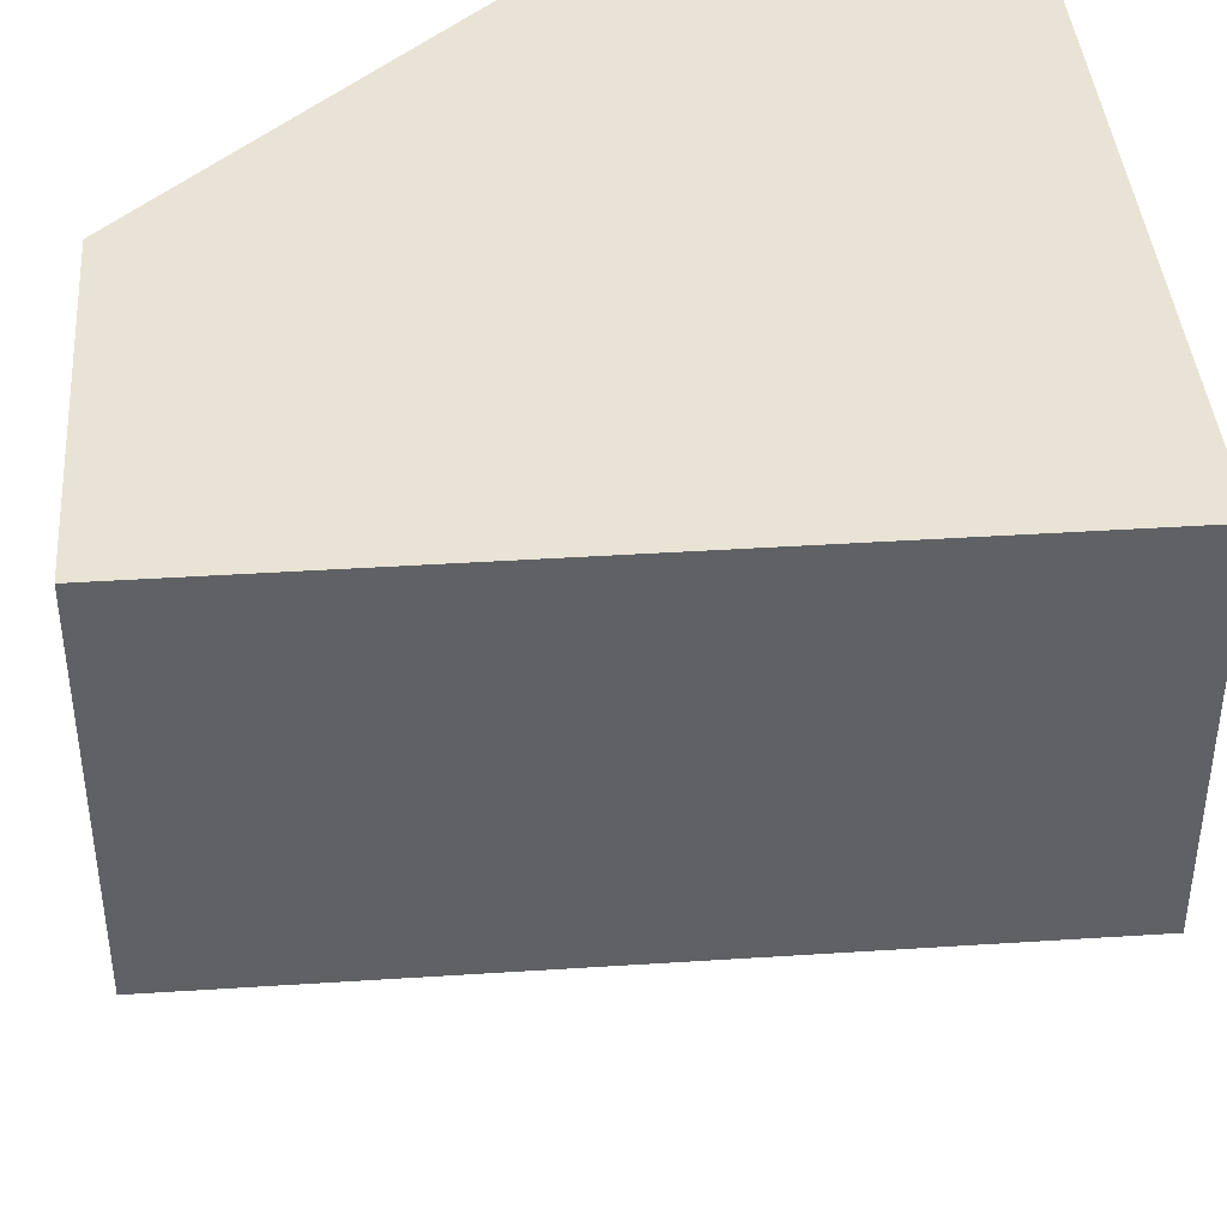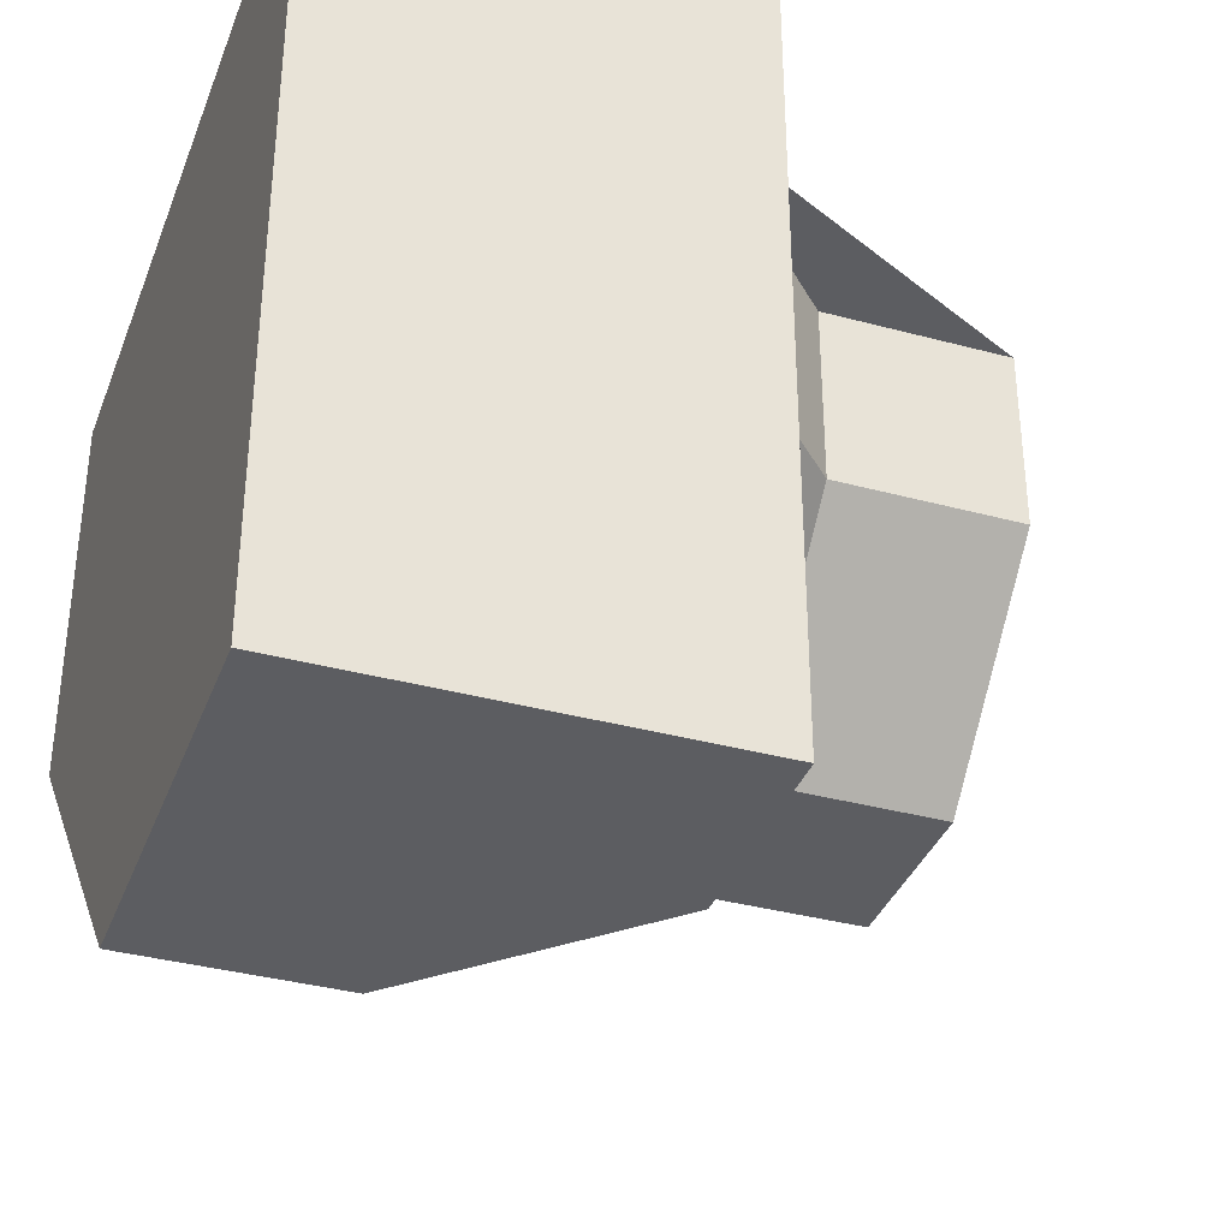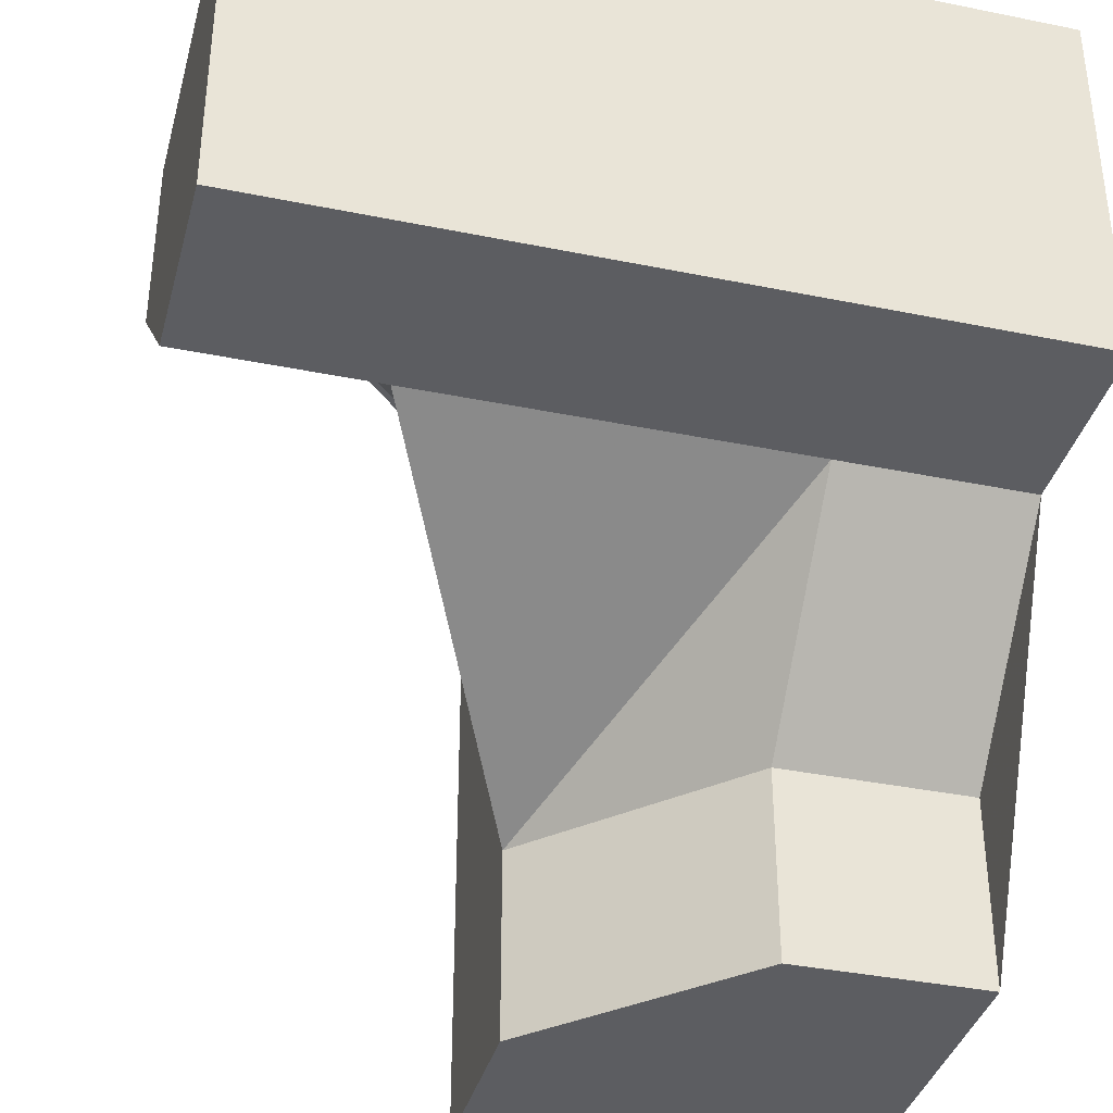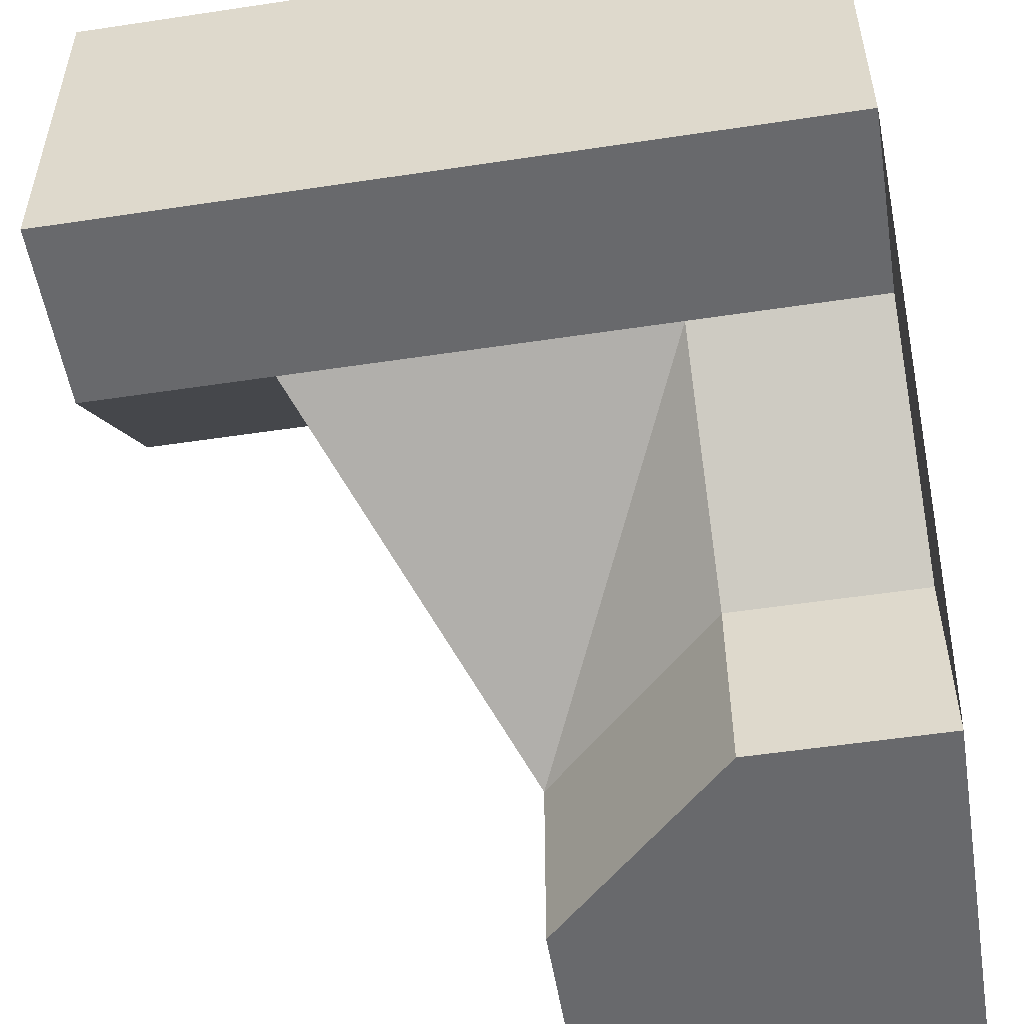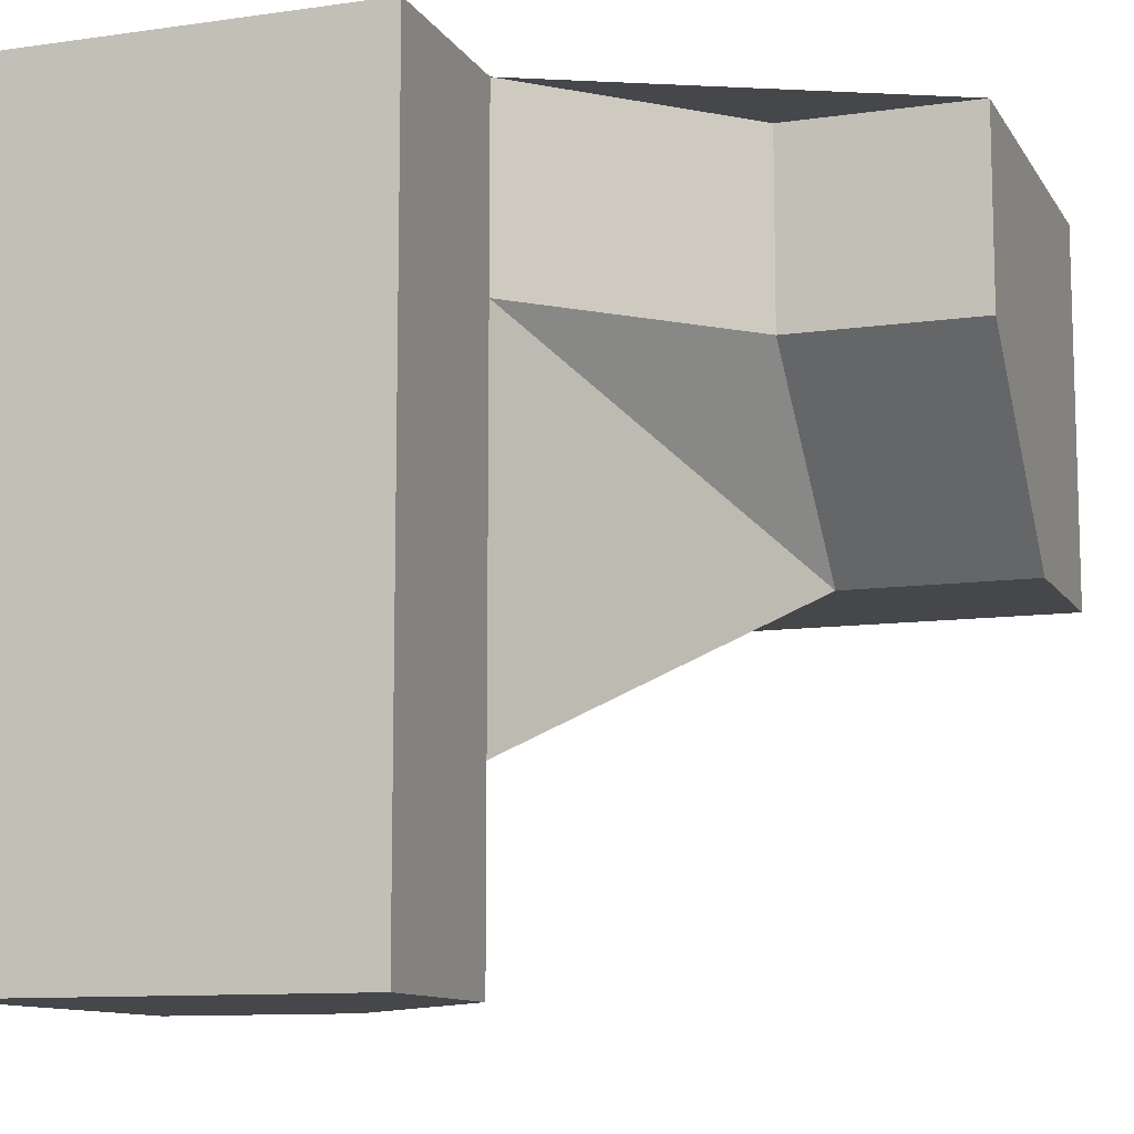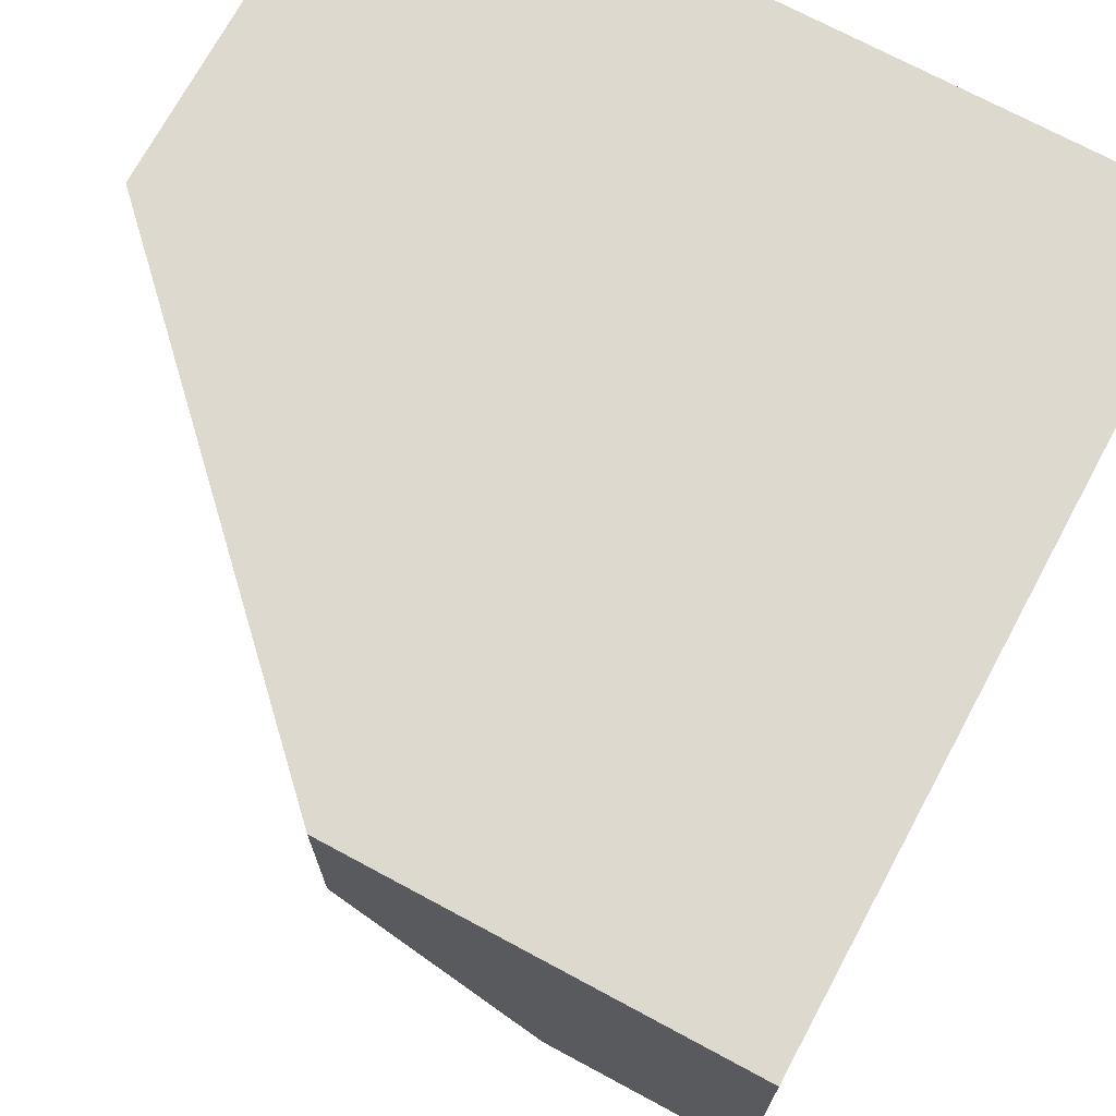
<metadata>
{"format":"obj","ext":"obj","renderer":"f3d","projection":"perspective","resolution":1024,"background":"white","views":[{"elev":41.0,"azim":85.5,"up":"+Z"},{"elev":-36.3,"azim":70.6,"up":"+Y"},{"elev":-37.2,"azim":75.3,"up":"+Z"},{"elev":-52.8,"azim":-80.8,"up":"+Y"},{"elev":-10.7,"azim":109.6,"up":"+Y"},{"elev":71.7,"azim":28.3,"up":"+Z"}]}
</metadata>
<code>
g
v 0.25 -0.25 0
v -0.25 0 0.25
v 0 -0.25 0.25
v 0.25 0.25 0
v 0 0.25 -0.25
v -0.25 0 -0.25
v 0.5 0.25 0
v 0.5 0.5 0
v 0.25 0.5 0
v 0.5 -0.25 0
v 0 0.5 -0.25
v -0.5 0 0.25
v -0.5 0 0.5
v -0.25 0 0.5
v -0.5 0 -0.25
v 0 -0.25 0.5
v 0.5 -0.5 0
v 0.25 -0.5 0
v 0 -0.5 0.25
v 0 -0.5 0.5
v -0.25 0 -0.5
v -0.5 0 -0.5
v 0 0.25 -0.5
v 0 0.5 -0.5
v -0.5 0.5 -0.5
v 0.5 -0.5 0.5
v 0.5 0.5 0.5
v -0.5 0.5 0.5
g tile_228
f 1 3 2
f 4 6 5
f 4 1 6
f 6 1 2
f 4 9 8 7
f 1 4 7 10
f 11 9 4 5
f 2 14 13 12
f 2 12 15 6
f 16 14 2 3
f 17 18 1 10
f 18 19 3 1
f 19 20 16 3
f 15 22 21 6
f 5 6 21 23
f 23 24 11 5
f 23 21 22 25 24
f 8 27 26 17 10 7
f 13 14 16 20 26 27 28
f 15 12 13 28 25 22
f 26 20 19 18 17
f 9 11 24 25 28 27 8

</code>
